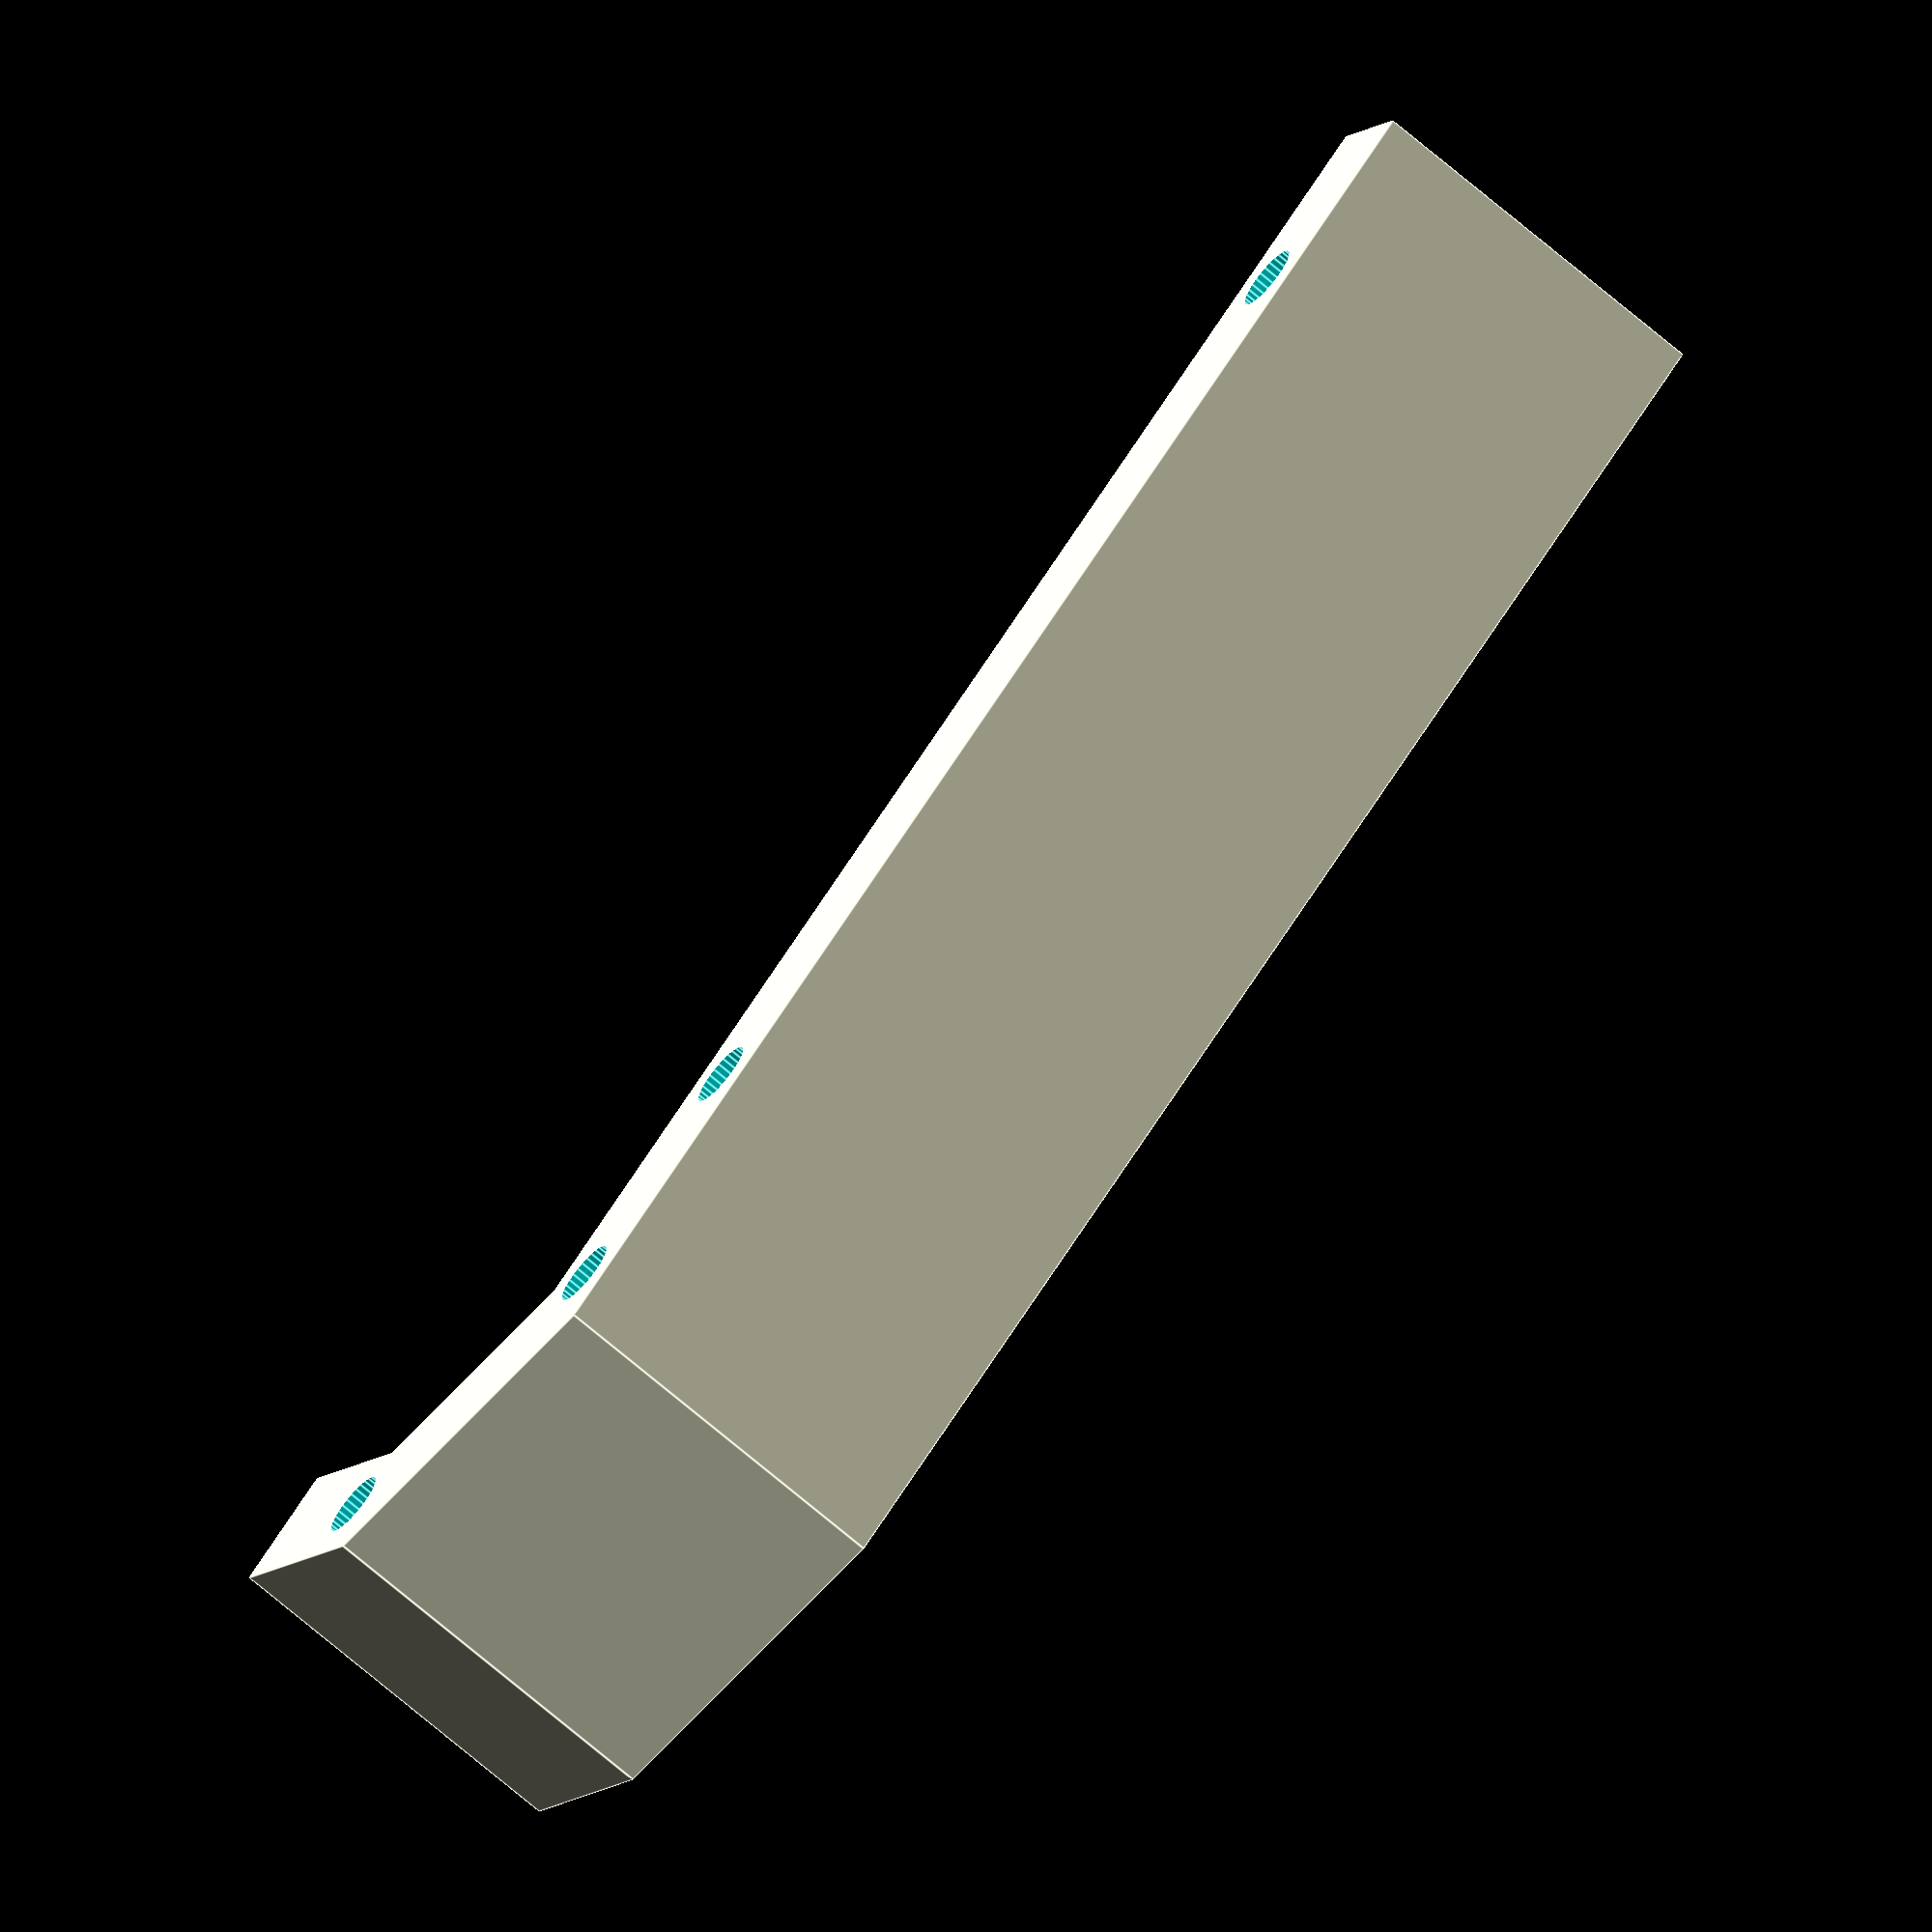
<openscad>
difference() {
union() {
    // Sections are numbered from top to bottom, left to right
    // Section 1
    cube([8,16,24]);
    
    // Section 2 at a 45º angle
    translate([5.6568,5.6568,0])
    rotate([0,0,225])
    cube([8,22.63,24]);
    
    // Section 3
    translate([16,-16,0])
    cube([96,8,24]);
    
}
    // Holes are numbered from top to bottom, left to right
    // Hole 1 (compatible with lego board)
    translate([4,4,-2])
    cylinder(r=2.15,44, $fn=30);

    // Hole 3
    translate([20,-12,-2])
    cylinder(r=2.15,45, $fn=30);

    // Hole 5 (compatible with lego board)
    translate([36,-12,-2])
    cylinder(r=2.15,45, $fn=30);
    
    // Hole 7
    translate([100,-12,-2])
    cylinder(r=2.15,44, $fn=30);   
}
</openscad>
<views>
elev=70.1 azim=325.4 roll=49.4 proj=o view=edges
</views>
